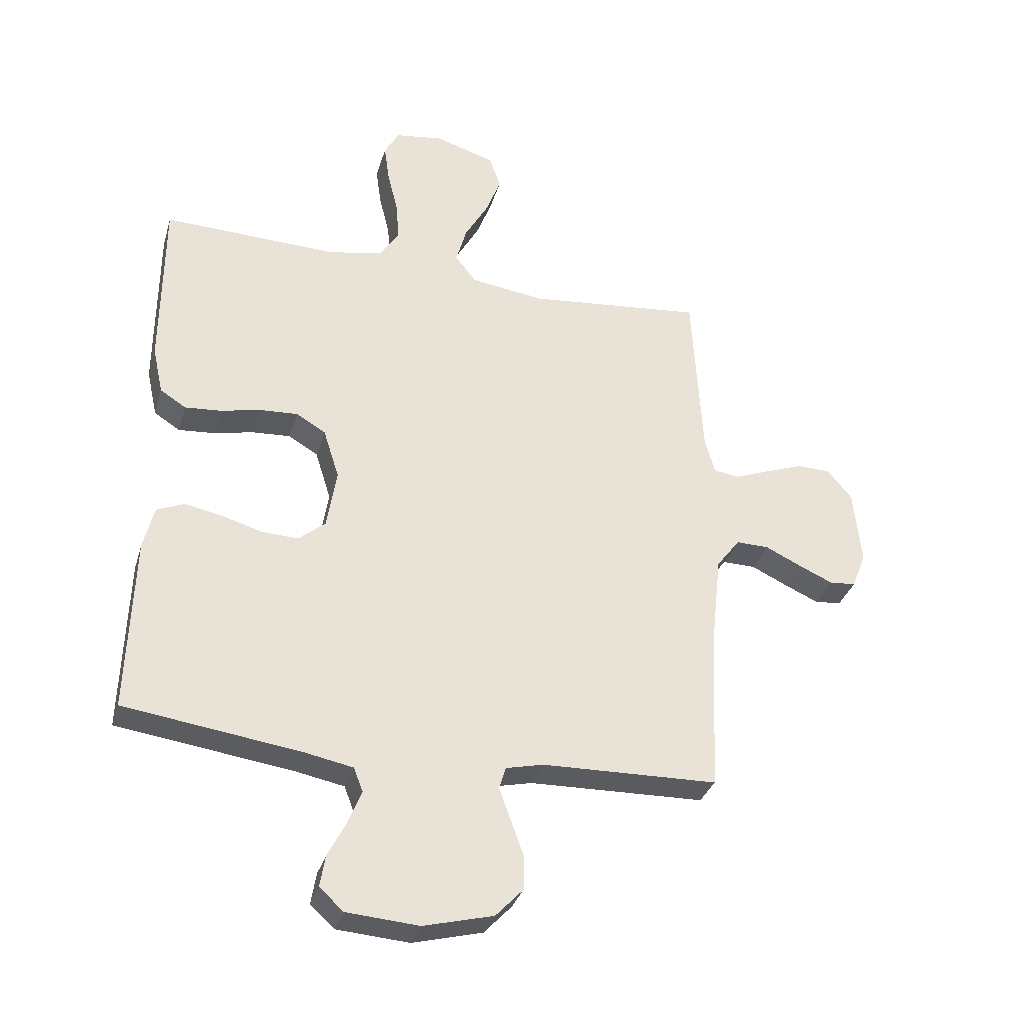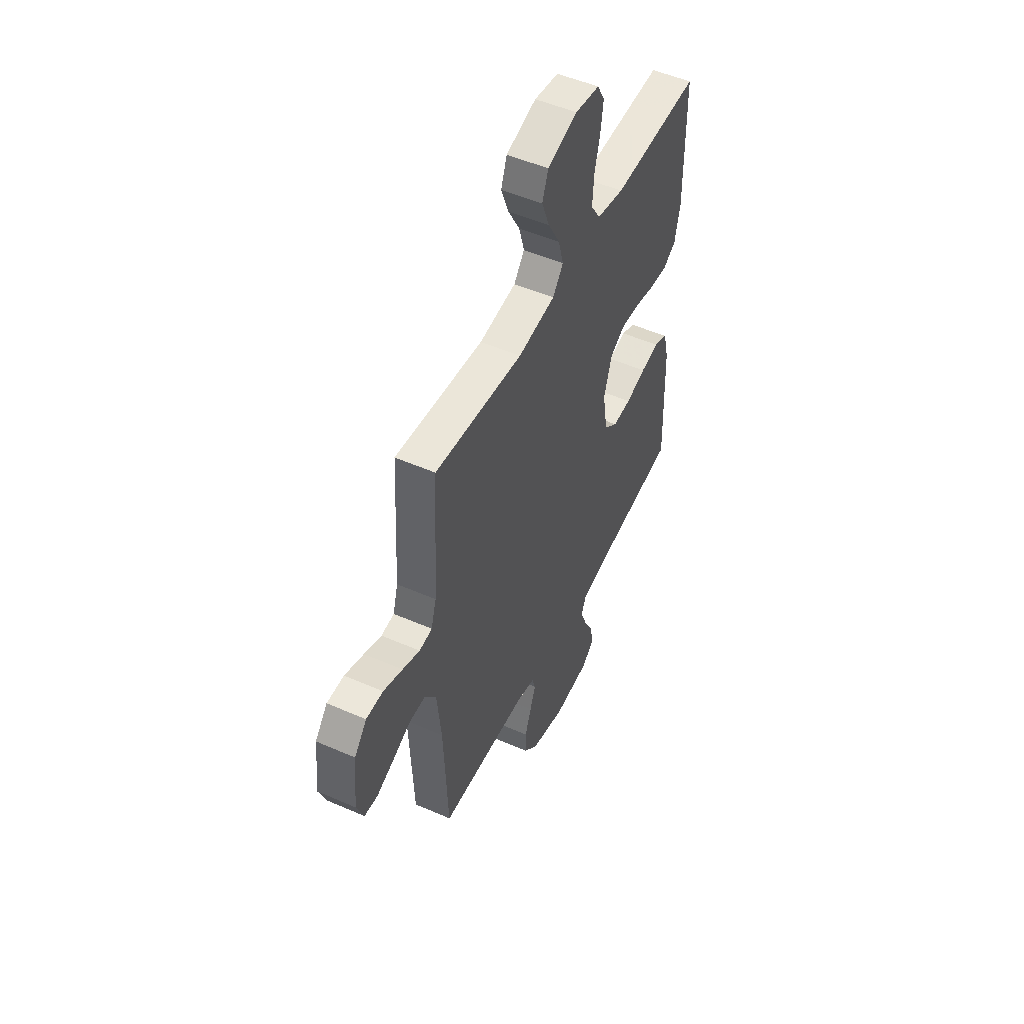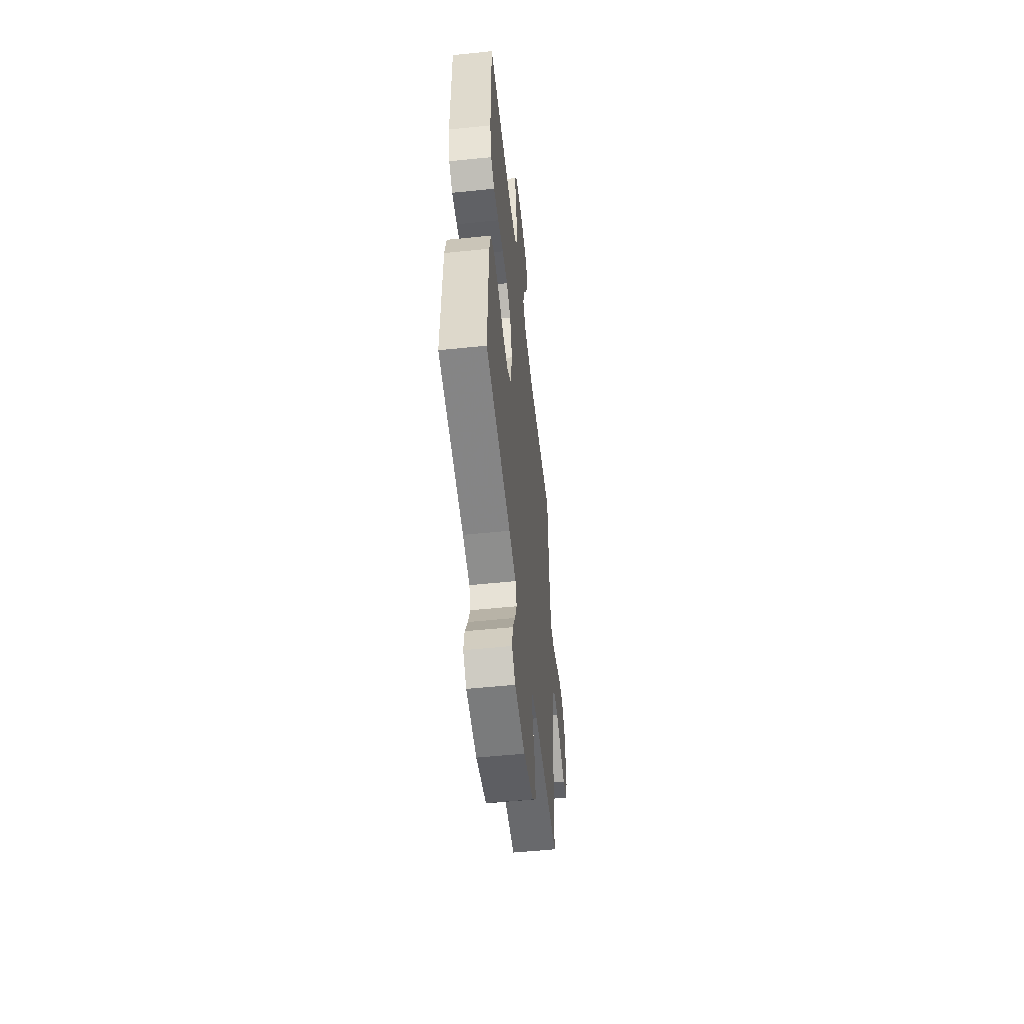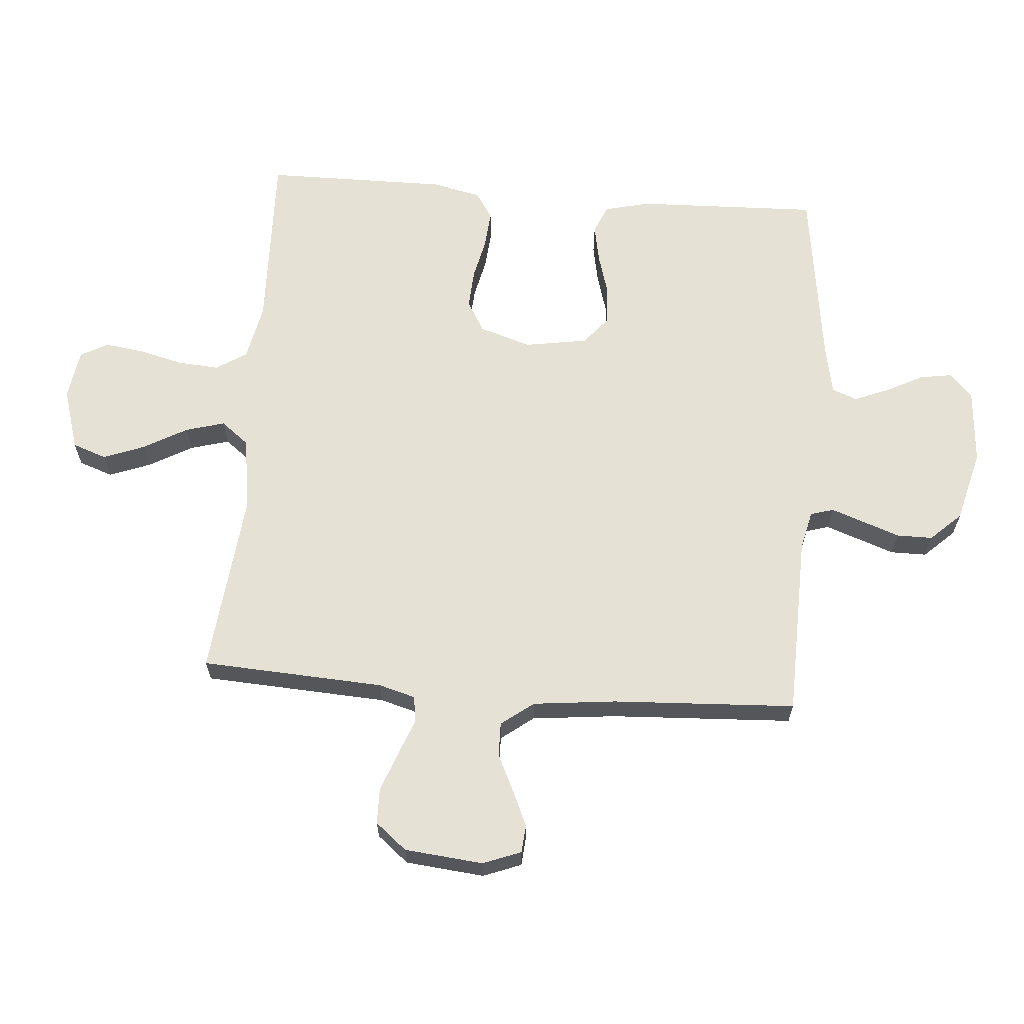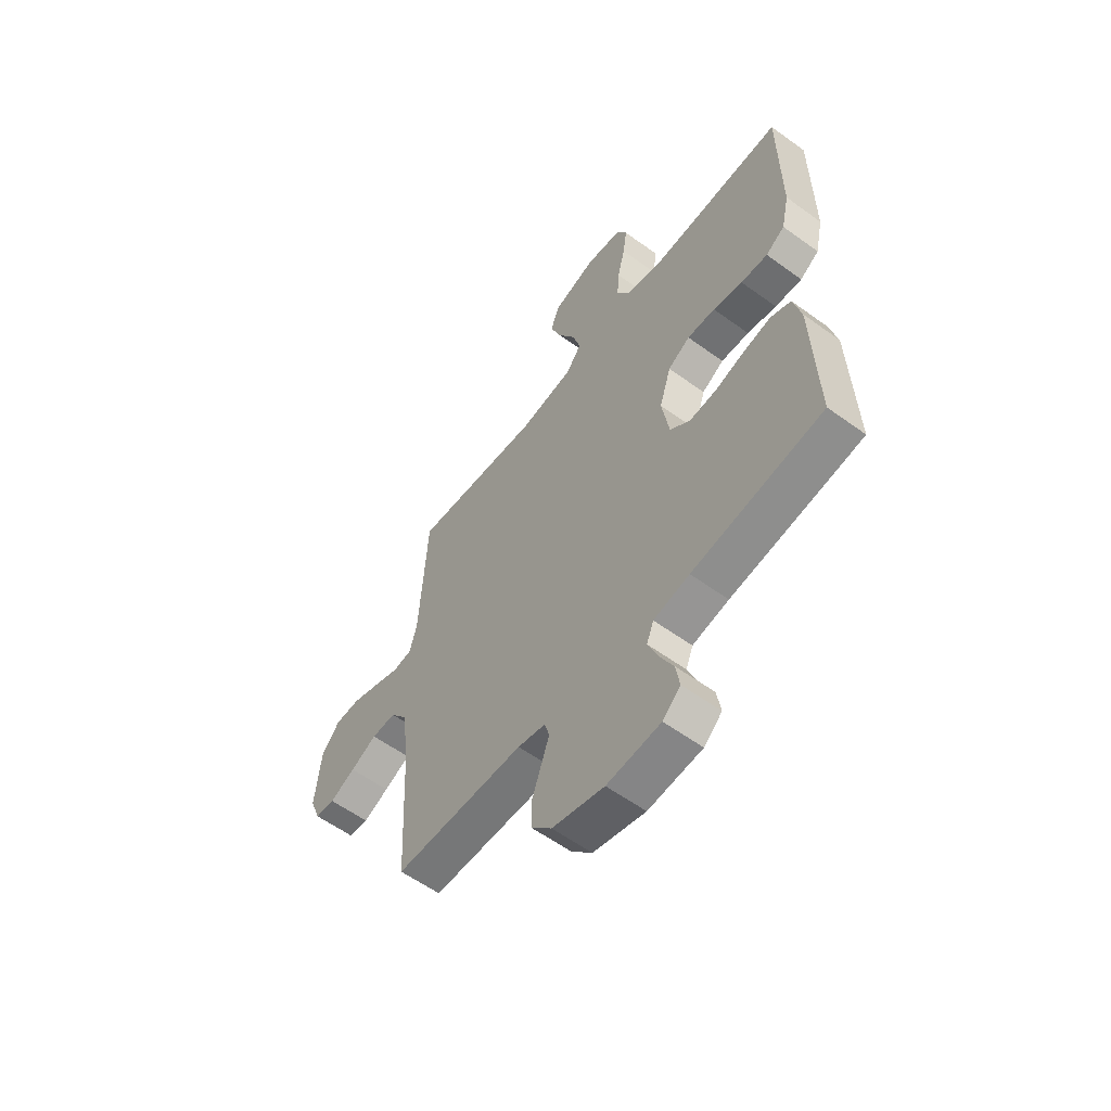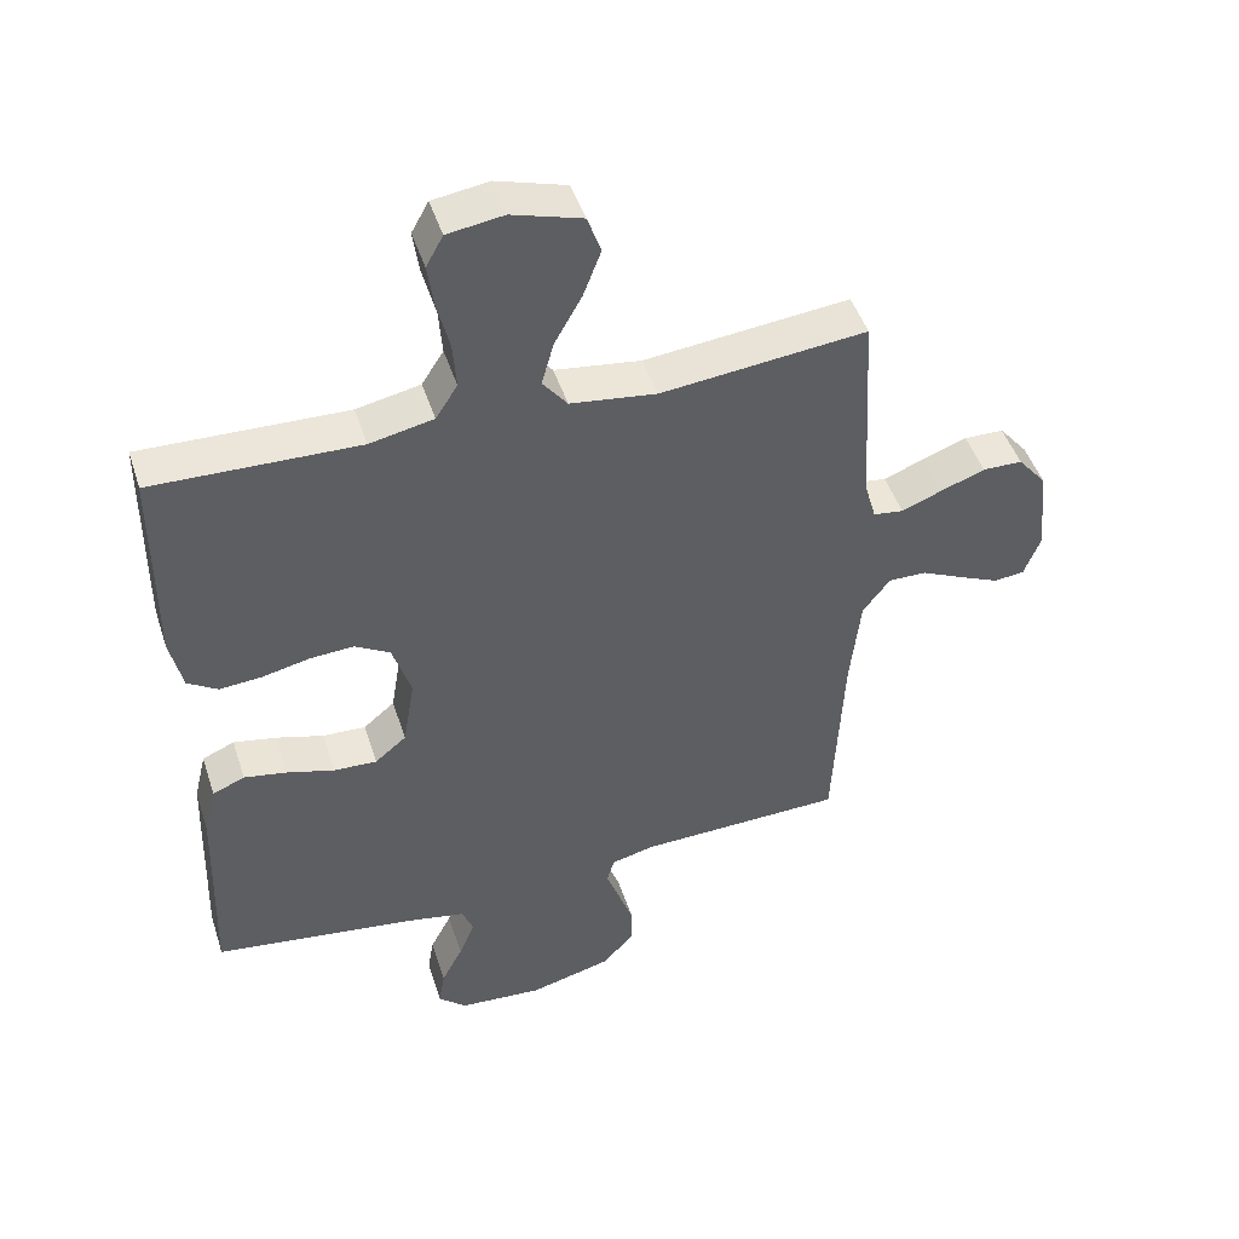
<metadata>
{"format":"obj","ext":"obj","renderer":"f3d","projection":"perspective","resolution":1024,"background":"white","views":[{"elev":-33.2,"azim":-15.8,"up":"+Z"},{"elev":51.0,"azim":115.5,"up":"+Z"},{"elev":-54.2,"azim":-83.8,"up":"+Z"},{"elev":64.1,"azim":94.5,"up":"+Y"},{"elev":-58.3,"azim":-126.9,"up":"+Z"},{"elev":47.0,"azim":-17.7,"up":"+Z"}]}
</metadata>
<code>
v -0.5 0.07 0.5
v -0.2 0.07 0.491
v -0.107 0.07 0.51
v -0.075 0.07 0.56
v -0.08 0.07 0.628
v -0.098 0.07 0.7
v -0.107 0.07 0.765
v -0.082 0.07 0.81
v 0 0.07 0.822
v 0.102 0.07 0.791
v 0.122 0.07 0.735
v 0.096 0.07 0.667
v 0.056 0.07 0.596
v 0.038 0.07 0.532
v 0.074 0.07 0.486
v 0.2 0.07 0.469
v 0.5 0.07 0.5
v 0.517 0.07 0.2
v 0.534 0.07 0.14
v 0.578 0.07 0.134
v 0.637 0.07 0.157
v 0.702 0.07 0.181
v 0.76 0.07 0.18
v 0.802 0.07 0.129
v 0.815 0.07 0
v 0.791 0.07 -0.062
v 0.746 0.07 -0.066
v 0.687 0.07 -0.04
v 0.626 0.07 -0.011
v 0.57 0.07 -0.01
v 0.53 0.07 -0.063
v 0.515 0.07 -0.2
v 0.5 0.07 -0.5
v 0.2 0.07 -0.508
v 0.136 0.07 -0.523
v 0.125 0.07 -0.561
v 0.144 0.07 -0.614
v 0.166 0.07 -0.675
v 0.166 0.07 -0.734
v 0.119 0.07 -0.784
v 0 0.07 -0.815
v -0.123 0.07 -0.806
v -0.164 0.07 -0.769
v -0.155 0.07 -0.715
v -0.124 0.07 -0.655
v -0.101 0.07 -0.598
v -0.117 0.07 -0.557
v -0.2 0.07 -0.541
v -0.5 0.07 -0.5
v -0.49 0.07 -0.2
v -0.472 0.07 -0.126
v -0.425 0.07 -0.106
v -0.362 0.07 -0.118
v -0.293 0.07 -0.138
v -0.23 0.07 -0.141
v -0.184 0.07 -0.103
v -0.167 0.07 0
v -0.194 0.07 0.085
v -0.245 0.07 0.115
v -0.31 0.07 0.111
v -0.378 0.07 0.096
v -0.44 0.07 0.091
v -0.484 0.07 0.119
v -0.502 0.07 0.2
v -0.5 0 0.5
v -0.2 0 0.491
v -0.107 0 0.51
v -0.075 0 0.56
v -0.08 0 0.628
v -0.098 0 0.7
v -0.107 0 0.765
v -0.082 0 0.81
v 0 0 0.822
v 0.102 0 0.791
v 0.122 0 0.735
v 0.096 0 0.667
v 0.056 0 0.596
v 0.038 0 0.532
v 0.074 0 0.486
v 0.2 0 0.469
v 0.5 0 0.5
v 0.517 0 0.2
v 0.534 0 0.14
v 0.578 0 0.134
v 0.637 0 0.157
v 0.702 0 0.181
v 0.76 0 0.18
v 0.802 0 0.129
v 0.815 0 0
v 0.791 0 -0.062
v 0.746 0 -0.066
v 0.687 0 -0.04
v 0.626 0 -0.011
v 0.57 0 -0.01
v 0.53 0 -0.063
v 0.515 0 -0.2
v 0.5 0 -0.5
v 0.2 0 -0.508
v 0.136 0 -0.523
v 0.125 0 -0.561
v 0.144 0 -0.614
v 0.166 0 -0.675
v 0.166 0 -0.734
v 0.119 0 -0.784
v 0 0 -0.815
v -0.123 0 -0.806
v -0.164 0 -0.769
v -0.155 0 -0.715
v -0.124 0 -0.655
v -0.101 0 -0.598
v -0.117 0 -0.557
v -0.2 0 -0.541
v -0.5 0 -0.5
v -0.49 0 -0.2
v -0.472 0 -0.126
v -0.425 0 -0.106
v -0.362 0 -0.118
v -0.293 0 -0.138
v -0.23 0 -0.141
v -0.184 0 -0.103
v -0.167 0 0
v -0.194 0 0.085
v -0.245 0 0.115
v -0.31 0 0.111
v -0.378 0 0.096
v -0.44 0 0.091
v -0.484 0 0.119
v -0.502 0 0.2
f 64 1 2
f 63 64 2
f 62 63 2
f 61 62 2
f 60 61 2
f 59 60 2 3
f 58 59 3 4
f 57 58 4
f 52 53 54
f 51 52 54
f 50 51 54
f 49 50 54
f 48 49 54
f 47 48 54 55
f 46 47 55 56
f 43 44 45
f 42 43 45
f 41 42 45
f 40 41 45
f 39 40 45
f 38 39 45
f 37 38 45
f 36 37 45 46
f 46 56 57
f 36 46 57
f 35 36 57
f 32 33 34
f 35 57 4
f 34 35 4
f 32 34 4
f 31 32 4
f 27 28 29
f 26 27 29
f 25 26 29
f 24 25 29
f 23 24 29
f 22 23 29
f 21 22 29
f 20 21 29
f 19 20 29 30
f 16 17 18
f 19 30 31
f 18 19 31
f 16 18 31
f 15 16 31
f 11 12 13
f 10 11 13
f 9 10 13
f 8 9 13
f 7 8 13
f 6 7 13
f 5 6 13
f 5 13 14
f 15 31 4 5
f 5 14 15
f 66 65 128
f 66 128 127
f 66 127 126
f 66 126 125
f 66 125 124
f 67 66 124 123
f 68 67 123 122
f 68 122 121
f 118 117 116
f 118 116 115
f 118 115 114
f 118 114 113
f 118 113 112
f 119 118 112 111
f 120 119 111 110
f 109 108 107
f 109 107 106
f 109 106 105
f 109 105 104
f 109 104 103
f 109 103 102
f 109 102 101
f 110 109 101 100
f 121 120 110
f 121 110 100
f 121 100 99
f 98 97 96
f 68 121 99
f 68 99 98
f 68 98 96
f 68 96 95
f 93 92 91
f 93 91 90
f 93 90 89
f 93 89 88
f 93 88 87
f 93 87 86
f 93 86 85
f 93 85 84
f 94 93 84 83
f 82 81 80
f 95 94 83
f 95 83 82
f 95 82 80
f 95 80 79
f 77 76 75
f 77 75 74
f 77 74 73
f 77 73 72
f 77 72 71
f 77 71 70
f 77 70 69
f 78 77 69
f 69 68 95 79
f 79 78 69
f 1 65 66 2
f 2 66 67 3
f 3 67 68 4
f 4 68 69 5
f 5 69 70 6
f 6 70 71 7
f 7 71 72 8
f 8 72 73 9
f 9 73 74 10
f 10 74 75 11
f 11 75 76 12
f 12 76 77 13
f 13 77 78 14
f 14 78 79 15
f 15 79 80 16
f 16 80 81 17
f 17 81 82 18
f 18 82 83 19
f 19 83 84 20
f 20 84 85 21
f 21 85 86 22
f 22 86 87 23
f 23 87 88 24
f 24 88 89 25
f 25 89 90 26
f 26 90 91 27
f 27 91 92 28
f 28 92 93 29
f 29 93 94 30
f 30 94 95 31
f 31 95 96 32
f 32 96 97 33
f 33 97 98 34
f 34 98 99 35
f 35 99 100 36
f 36 100 101 37
f 37 101 102 38
f 38 102 103 39
f 39 103 104 40
f 40 104 105 41
f 41 105 106 42
f 42 106 107 43
f 43 107 108 44
f 44 108 109 45
f 45 109 110 46
f 46 110 111 47
f 47 111 112 48
f 48 112 113 49
f 49 113 114 50
f 50 114 115 51
f 51 115 116 52
f 52 116 117 53
f 53 117 118 54
f 54 118 119 55
f 55 119 120 56
f 56 120 121 57
f 57 121 122 58
f 58 122 123 59
f 59 123 124 60
f 60 124 125 61
f 61 125 126 62
f 62 126 127 63
f 63 127 128 64
f 64 128 65 1

</code>
